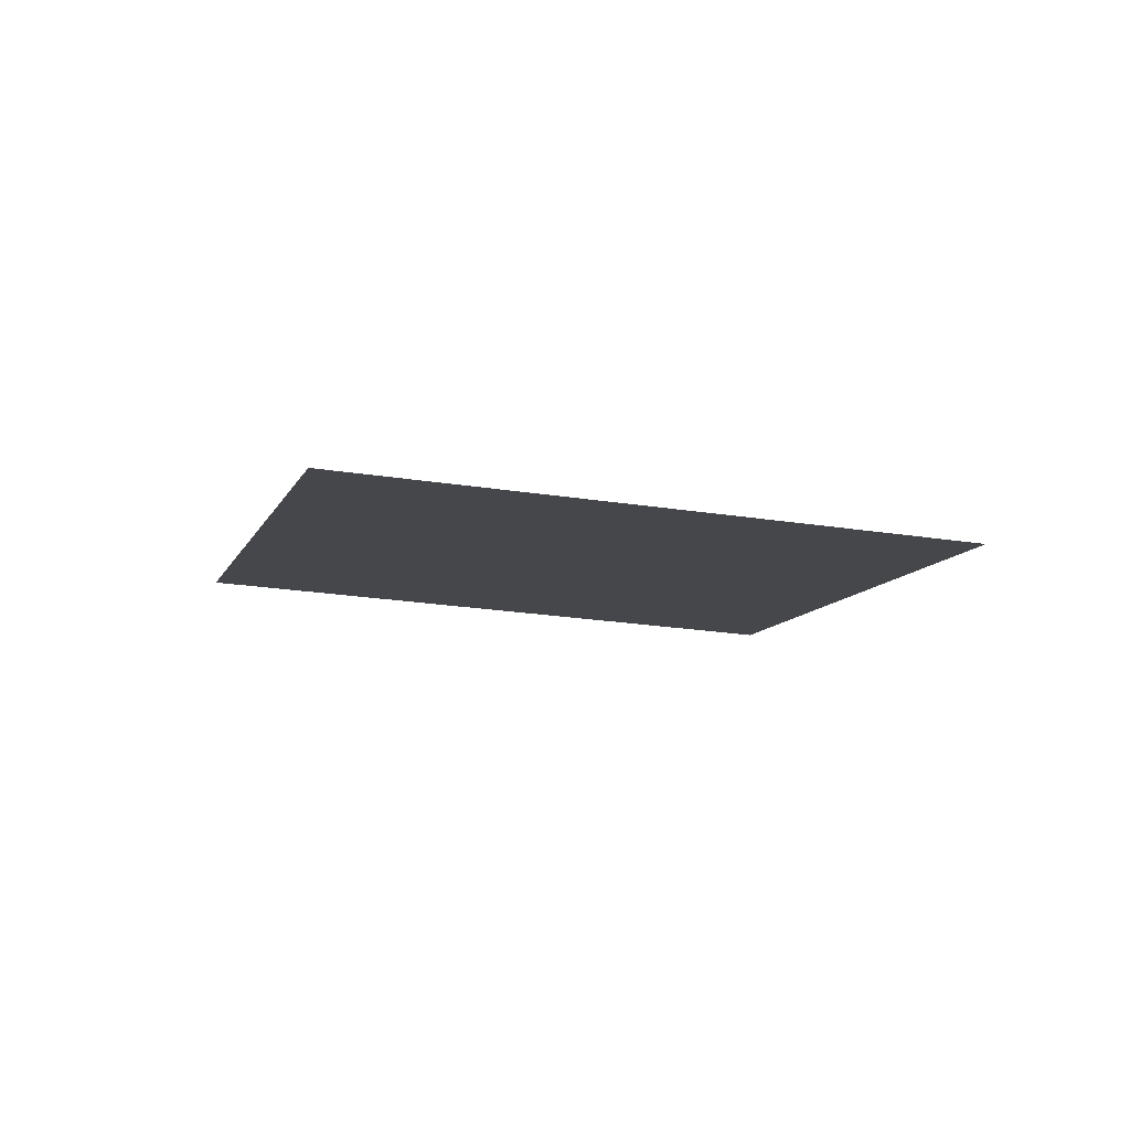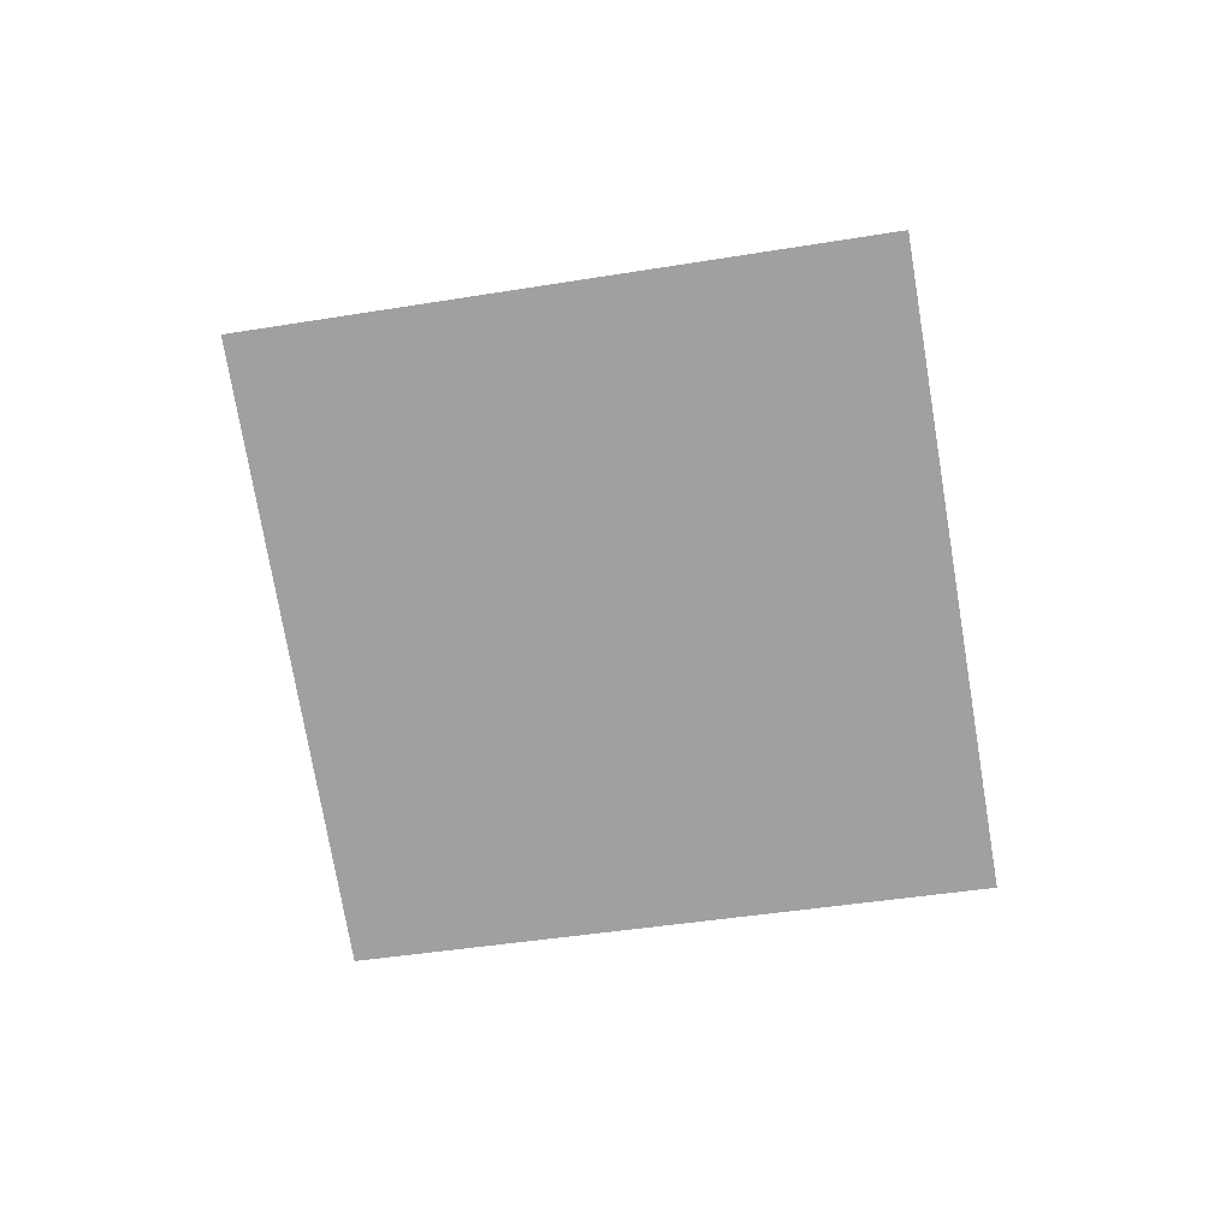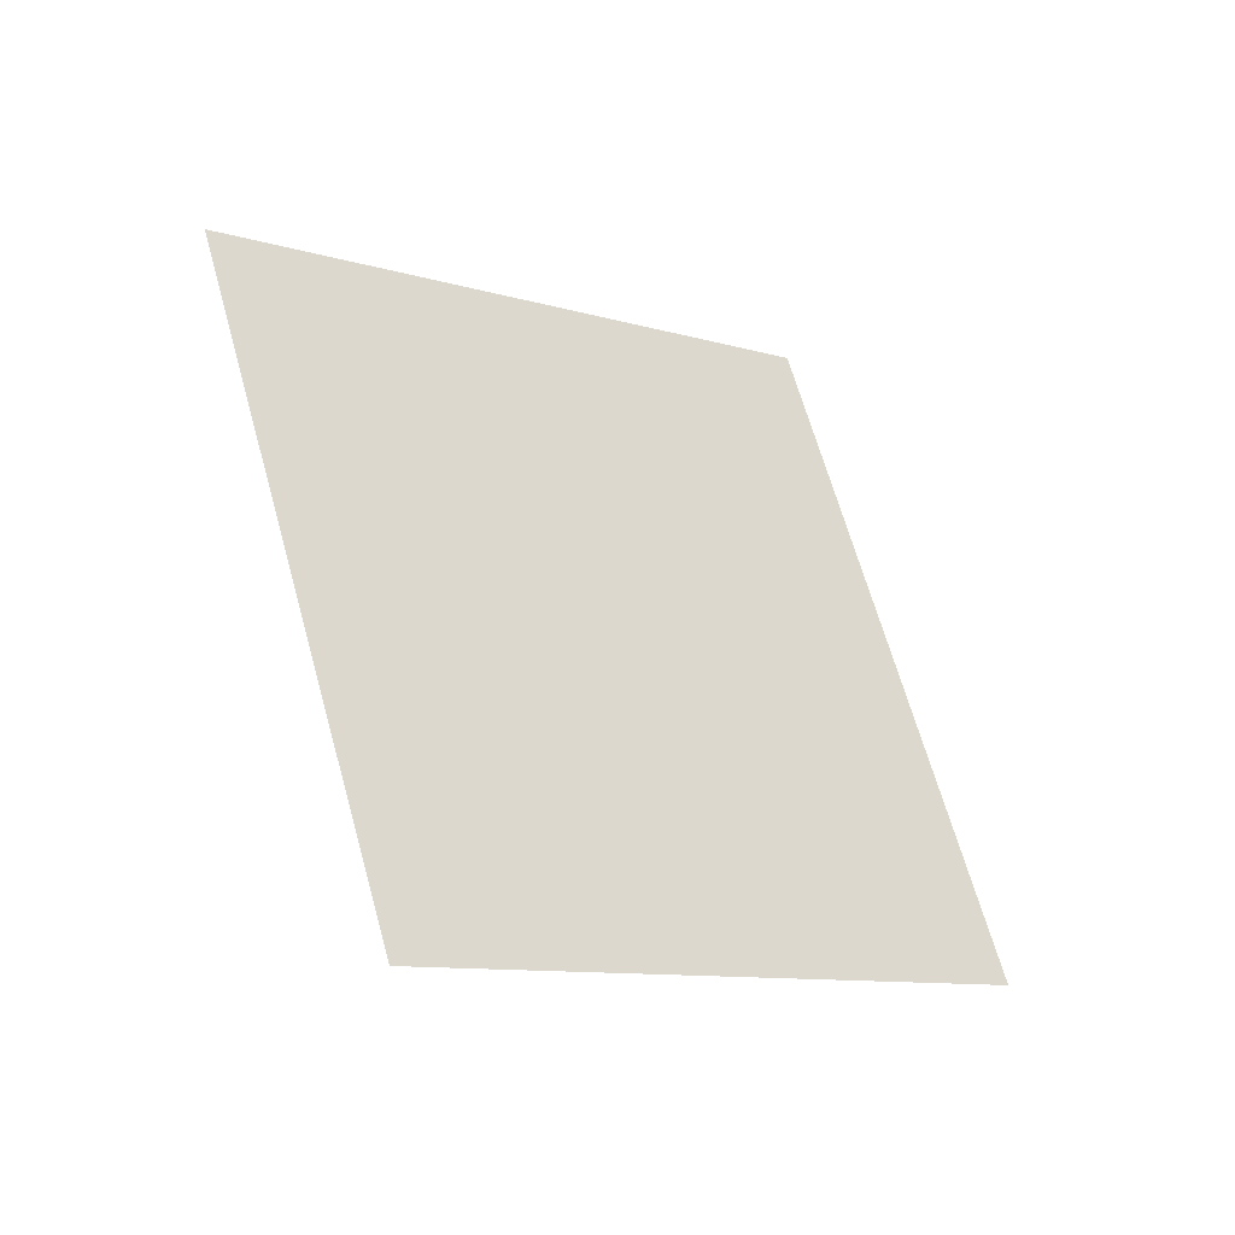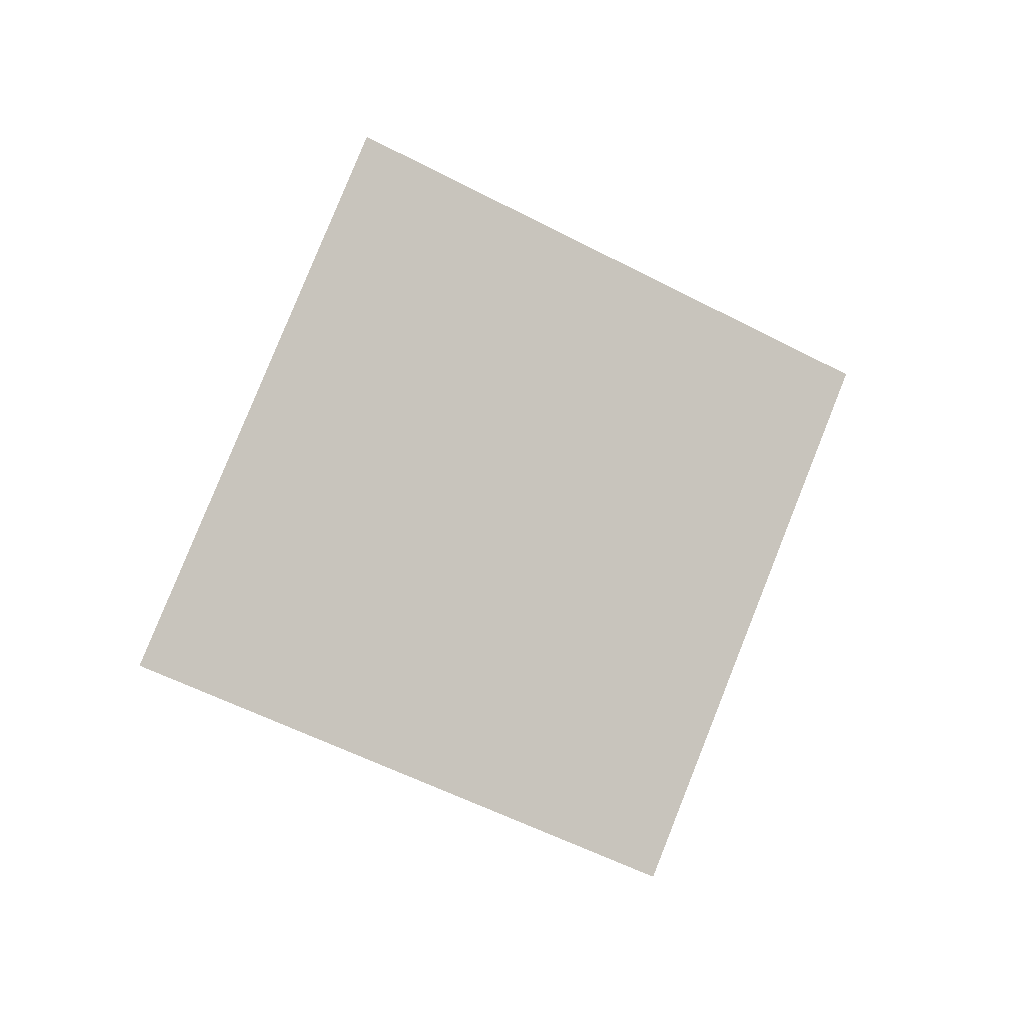
<metadata>
{"format":"obj","ext":"obj","renderer":"f3d","projection":"perspective","resolution":1024,"background":"white","views":[{"elev":-29.7,"azim":-164.6,"up":"+Y"},{"elev":-54.3,"azim":42.0,"up":"+Y"},{"elev":-61.2,"azim":149.5,"up":"+Z"},{"elev":78.3,"azim":143.0,"up":"+Y"}]}
</metadata>
<code>
o Plane
v -1.657 7.007 1.646
v -1.652 7.01 1.653
v -1.664 7.007 1.65
v -1.66 7.01 1.658
f 2 1 3 4

</code>
